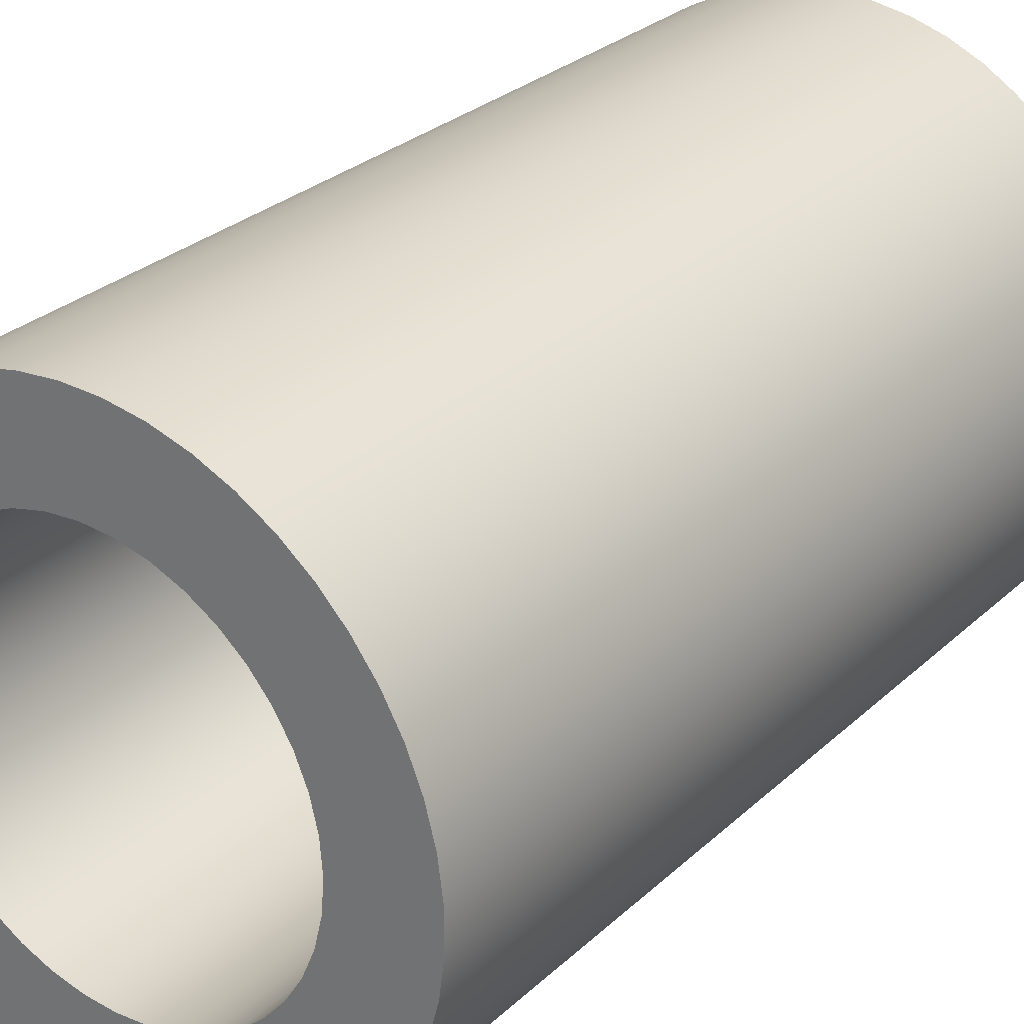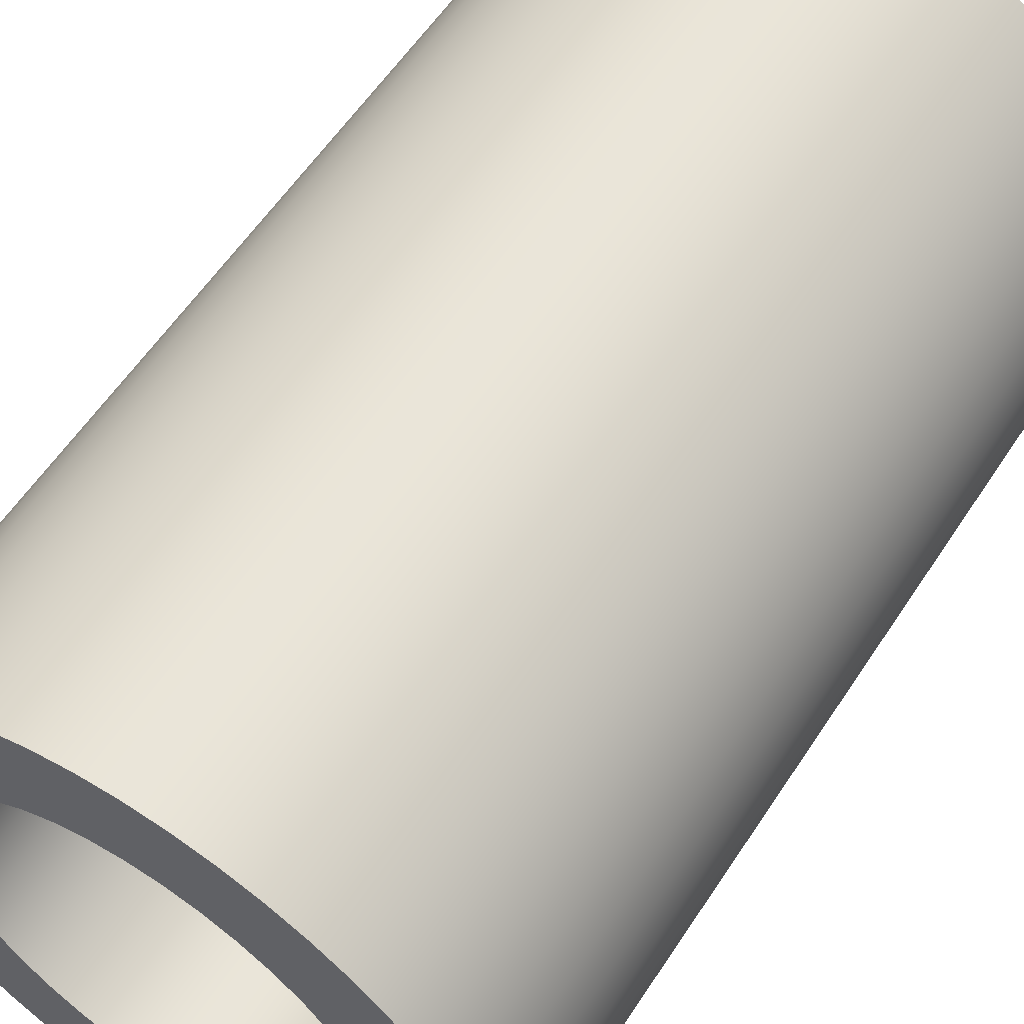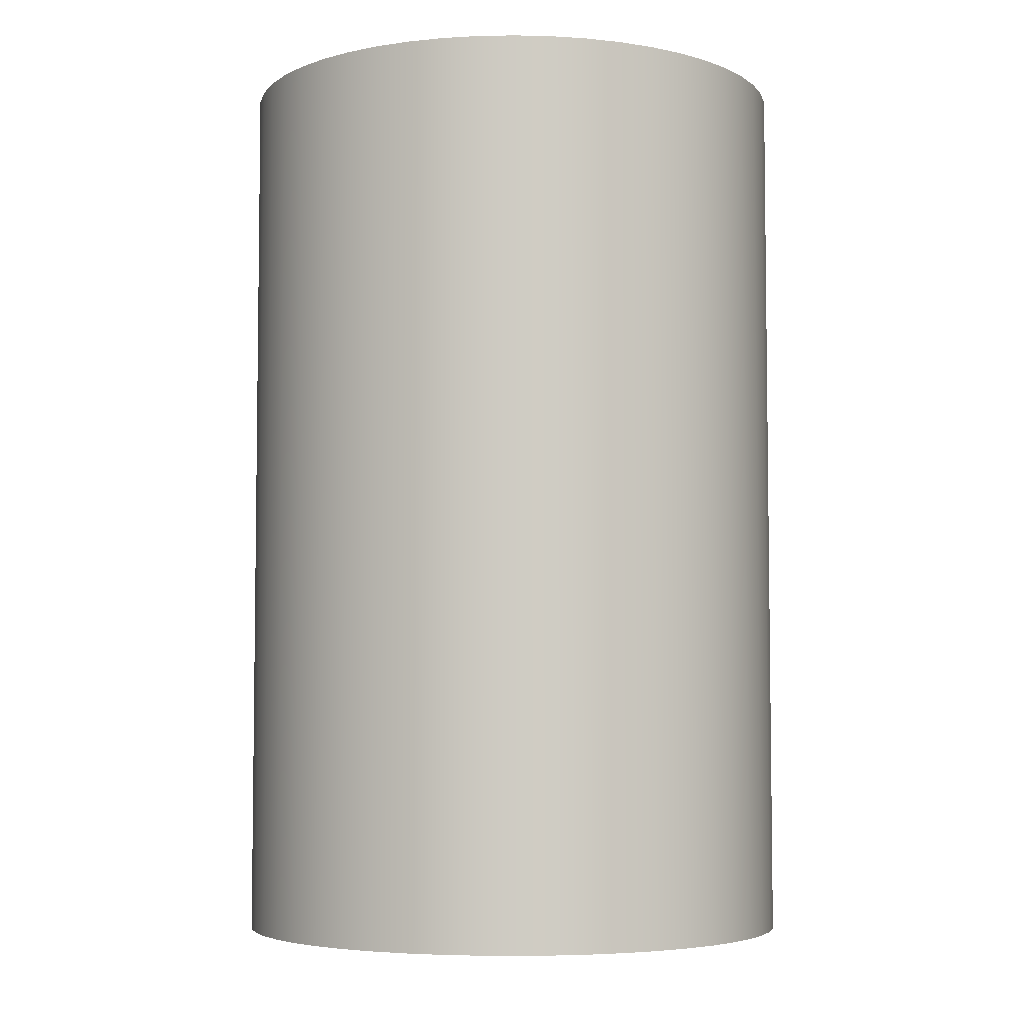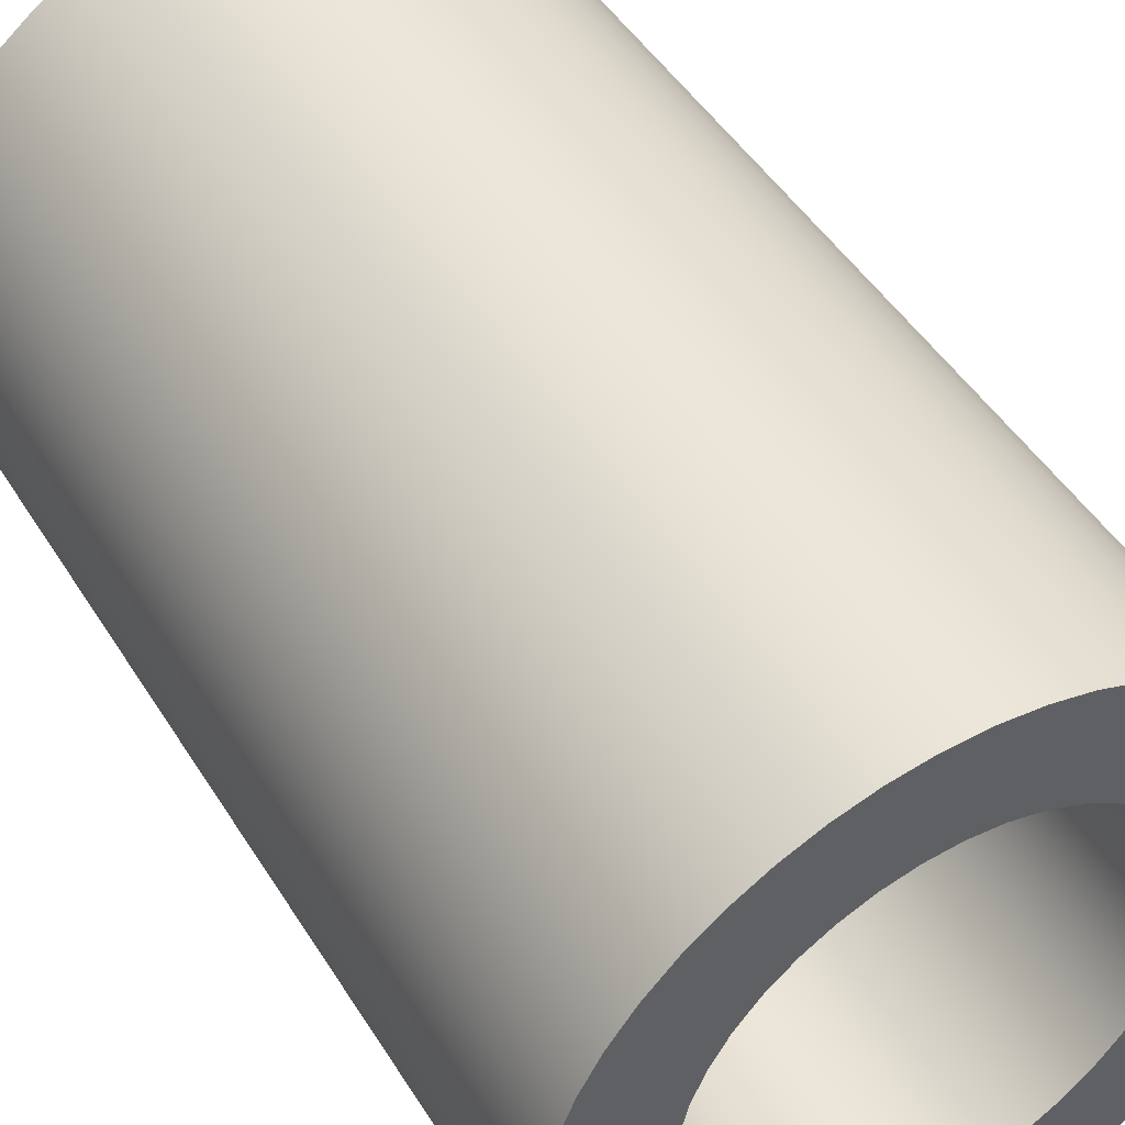
<metadata>
{"format":"obj","ext":"obj","renderer":"f3d","projection":"perspective","resolution":1024,"background":"white","views":[{"elev":28.2,"azim":36.4,"up":"+Y"},{"elev":57.9,"azim":-147.1,"up":"+Y"},{"elev":-5.0,"azim":-39.0,"up":"+Z"},{"elev":47.0,"azim":149.7,"up":"+Y"}]}
</metadata>
<code>
v -0.3175 -3.888e-17 -1.521
v -0.3136 0.04967 -1.521
v -0.302 0.09811 -1.521
v -0.2829 0.1441 -1.521
v -0.2569 0.1866 -1.521
v -0.2245 0.2245 -1.521
v -0.1866 0.2569 -1.521
v -0.1441 0.2829 -1.521
v -0.09811 0.302 -1.521
v -0.04967 0.3136 -1.521
v 1.944e-17 0.3175 -1.521
v 0.04967 0.3136 -1.521
v 0.09811 0.302 -1.521
v 0.1441 0.2829 -1.521
v 0.1866 0.2569 -1.521
v 0.2245 0.2245 -1.521
v 0.2569 0.1866 -1.521
v 0.2829 0.1441 -1.521
v 0.302 0.09811 -1.521
v 0.3136 0.04967 -1.521
v 0.3175 0 -1.521
v 0.3136 -0.04967 -1.521
v 0.302 -0.09811 -1.521
v 0.2829 -0.1441 -1.521
v 0.2569 -0.1866 -1.521
v 0.2245 -0.2245 -1.521
v 0.1866 -0.2569 -1.521
v 0.1441 -0.2829 -1.521
v 0.09811 -0.302 -1.521
v 0.04967 -0.3136 -1.521
v 1.944e-17 -0.3175 -1.521
v -0.04967 -0.3136 -1.521
v -0.09811 -0.302 -1.521
v -0.1441 -0.2829 -1.521
v -0.1866 -0.2569 -1.521
v -0.2245 -0.2245 -1.521
v -0.2569 -0.1866 -1.521
v -0.2829 -0.1441 -1.521
v -0.302 -0.09811 -1.521
v -0.3136 -0.04967 -1.521
v -0.3175 -3.888e-17 0
v -0.3136 -0.04967 0
v -0.302 -0.09811 0
v -0.2829 -0.1441 0
v -0.2569 -0.1866 0
v -0.2245 -0.2245 0
v -0.1866 -0.2569 0
v -0.1441 -0.2829 0
v -0.09811 -0.302 0
v -0.04967 -0.3136 0
v 1.944e-17 -0.3175 0
v 0.04967 -0.3136 0
v 0.09811 -0.302 0
v 0.1441 -0.2829 0
v 0.1866 -0.2569 0
v 0.2245 -0.2245 0
v 0.2569 -0.1866 0
v 0.2829 -0.1441 0
v 0.302 -0.09811 0
v 0.3136 -0.04967 0
v 0.3175 0 0
v 0.3136 0.04967 0
v 0.302 0.09811 0
v 0.2829 0.1441 0
v 0.2569 0.1866 0
v 0.2245 0.2245 0
v 0.1866 0.2569 0
v 0.1441 0.2829 0
v 0.09811 0.302 0
v 0.04967 0.3136 0
v 1.944e-17 0.3175 0
v -0.04967 0.3136 0
v -0.09811 0.302 0
v -0.1441 0.2829 0
v -0.1866 0.2569 0
v -0.2245 0.2245 0
v -0.2569 0.1866 0
v -0.2829 0.1441 0
v -0.302 0.09811 0
v -0.3136 0.04967 0
v -0.3175 -3.888e-17 -1.521
v -0.3175 -3.888e-17 0
v -0.4762 -5.832e-17 -1.521
v -0.4723 -0.0609 -1.521
v -0.4607 -0.1208 -1.521
v -0.4414 -0.1787 -1.521
v -0.415 -0.2337 -1.521
v -0.3817 -0.2849 -1.521
v -0.3421 -0.3313 -1.521
v -0.2969 -0.3723 -1.521
v -0.2469 -0.4073 -1.521
v -0.1928 -0.4355 -1.521
v -0.1355 -0.4566 -1.521
v -0.07601 -0.4701 -1.521
v -0.01526 -0.476 -1.521
v 0.04573 -0.474 -1.521
v 0.106 -0.4643 -1.521
v 0.1645 -0.4469 -1.521
v 0.2203 -0.4222 -1.521
v 0.2725 -0.3906 -1.521
v 0.3202 -0.3526 -1.521
v 0.3626 -0.3087 -1.521
v 0.3991 -0.2598 -1.521
v 0.4291 -0.2066 -1.521
v 0.452 -0.1501 -1.521
v 0.4675 -0.09104 -1.521
v 0.4753 -0.03051 -1.521
v 0.4753 0.03051 -1.521
v 0.4675 0.09104 -1.521
v 0.452 0.1501 -1.521
v 0.4291 0.2066 -1.521
v 0.3991 0.2598 -1.521
v 0.3626 0.3087 -1.521
v 0.3202 0.3526 -1.521
v 0.2725 0.3906 -1.521
v 0.2203 0.4222 -1.521
v 0.1645 0.4469 -1.521
v 0.106 0.4643 -1.521
v 0.04573 0.474 -1.521
v -0.01526 0.476 -1.521
v -0.07601 0.4701 -1.521
v -0.1355 0.4566 -1.521
v -0.1928 0.4355 -1.521
v -0.2469 0.4073 -1.521
v -0.2969 0.3723 -1.521
v -0.3421 0.3313 -1.521
v -0.3817 0.2849 -1.521
v -0.415 0.2337 -1.521
v -0.4414 0.1787 -1.521
v -0.4607 0.1208 -1.521
v -0.4723 0.0609 -1.521
v -0.4762 -5.832e-17 0
v -0.4723 0.0609 0
v -0.4607 0.1208 0
v -0.4414 0.1787 0
v -0.415 0.2337 0
v -0.3817 0.2849 0
v -0.3421 0.3313 0
v -0.2969 0.3723 0
v -0.2469 0.4073 0
v -0.1928 0.4355 0
v -0.1355 0.4566 0
v -0.07601 0.4701 0
v -0.01526 0.476 0
v 0.04573 0.474 0
v 0.106 0.4643 0
v 0.1645 0.4469 0
v 0.2203 0.4222 0
v 0.2725 0.3906 0
v 0.3202 0.3526 0
v 0.3626 0.3087 0
v 0.3991 0.2598 0
v 0.4291 0.2066 0
v 0.452 0.1501 0
v 0.4675 0.09104 0
v 0.4753 0.03051 0
v 0.4753 -0.03051 0
v 0.4675 -0.09104 0
v 0.452 -0.1501 0
v 0.4291 -0.2066 0
v 0.3991 -0.2598 0
v 0.3626 -0.3087 0
v 0.3202 -0.3526 0
v 0.2725 -0.3906 0
v 0.2203 -0.4222 0
v 0.1645 -0.4469 0
v 0.106 -0.4643 0
v 0.04573 -0.474 0
v -0.01526 -0.476 0
v -0.07601 -0.4701 0
v -0.1355 -0.4566 0
v -0.1928 -0.4355 0
v -0.2469 -0.4073 0
v -0.2969 -0.3723 0
v -0.3421 -0.3313 0
v -0.3817 -0.2849 0
v -0.415 -0.2337 0
v -0.4414 -0.1787 0
v -0.4607 -0.1208 0
v -0.4723 -0.0609 0
v -0.4762 -5.832e-17 0
v -0.4762 -5.832e-17 -1.521
v -0.3175 -3.888e-17 0
v -0.3136 0.04967 0
v -0.302 0.09811 0
v -0.2829 0.1441 0
v -0.2569 0.1866 0
v -0.2245 0.2245 0
v -0.1866 0.2569 0
v -0.1441 0.2829 0
v -0.09811 0.302 0
v -0.04967 0.3136 0
v 1.944e-17 0.3175 0
v 0.04967 0.3136 0
v 0.09811 0.302 0
v 0.1441 0.2829 0
v 0.1866 0.2569 0
v 0.2245 0.2245 0
v 0.2569 0.1866 0
v 0.2829 0.1441 0
v 0.302 0.09811 0
v 0.3136 0.04967 0
v 0.3175 0 0
v 0.3136 -0.04967 0
v 0.302 -0.09811 0
v 0.2829 -0.1441 0
v 0.2569 -0.1866 0
v 0.2245 -0.2245 0
v 0.1866 -0.2569 0
v 0.1441 -0.2829 0
v 0.09811 -0.302 0
v 0.04967 -0.3136 0
v 1.944e-17 -0.3175 0
v -0.04967 -0.3136 0
v -0.09811 -0.302 0
v -0.1441 -0.2829 0
v -0.1866 -0.2569 0
v -0.2245 -0.2245 0
v -0.2569 -0.1866 0
v -0.2829 -0.1441 0
v -0.302 -0.09811 0
v -0.3136 -0.04967 0
v -0.4762 -5.832e-17 0
v -0.4723 -0.0609 0
v -0.4607 -0.1208 0
v -0.4414 -0.1787 0
v -0.415 -0.2337 0
v -0.3817 -0.2849 0
v -0.3421 -0.3313 0
v -0.2969 -0.3723 0
v -0.2469 -0.4073 0
v -0.1928 -0.4355 0
v -0.1355 -0.4566 0
v -0.07601 -0.4701 0
v -0.01526 -0.476 0
v 0.04573 -0.474 0
v 0.106 -0.4643 0
v 0.1645 -0.4469 0
v 0.2203 -0.4222 0
v 0.2725 -0.3906 0
v 0.3202 -0.3526 0
v 0.3626 -0.3087 0
v 0.3991 -0.2598 0
v 0.4291 -0.2066 0
v 0.452 -0.1501 0
v 0.4675 -0.09104 0
v 0.4753 -0.03051 0
v 0.4753 0.03051 0
v 0.4675 0.09104 0
v 0.452 0.1501 0
v 0.4291 0.2066 0
v 0.3991 0.2598 0
v 0.3626 0.3087 0
v 0.3202 0.3526 0
v 0.2725 0.3906 0
v 0.2203 0.4222 0
v 0.1645 0.4469 0
v 0.106 0.4643 0
v 0.04573 0.474 0
v -0.01526 0.476 0
v -0.07601 0.4701 0
v -0.1355 0.4566 0
v -0.1928 0.4355 0
v -0.2469 0.4073 0
v -0.2969 0.3723 0
v -0.3421 0.3313 0
v -0.3817 0.2849 0
v -0.415 0.2337 0
v -0.4414 0.1787 0
v -0.4607 0.1208 0
v -0.4723 0.0609 0
v -0.3175 -3.888e-17 -1.521
v -0.3136 -0.04967 -1.521
v -0.302 -0.09811 -1.521
v -0.2829 -0.1441 -1.521
v -0.2569 -0.1866 -1.521
v -0.2245 -0.2245 -1.521
v -0.1866 -0.2569 -1.521
v -0.1441 -0.2829 -1.521
v -0.09811 -0.302 -1.521
v -0.04967 -0.3136 -1.521
v 1.944e-17 -0.3175 -1.521
v 0.04967 -0.3136 -1.521
v 0.09811 -0.302 -1.521
v 0.1441 -0.2829 -1.521
v 0.1866 -0.2569 -1.521
v 0.2245 -0.2245 -1.521
v 0.2569 -0.1866 -1.521
v 0.2829 -0.1441 -1.521
v 0.302 -0.09811 -1.521
v 0.3136 -0.04967 -1.521
v 0.3175 0 -1.521
v 0.3136 0.04967 -1.521
v 0.302 0.09811 -1.521
v 0.2829 0.1441 -1.521
v 0.2569 0.1866 -1.521
v 0.2245 0.2245 -1.521
v 0.1866 0.2569 -1.521
v 0.1441 0.2829 -1.521
v 0.09811 0.302 -1.521
v 0.04967 0.3136 -1.521
v 1.944e-17 0.3175 -1.521
v -0.04967 0.3136 -1.521
v -0.09811 0.302 -1.521
v -0.1441 0.2829 -1.521
v -0.1866 0.2569 -1.521
v -0.2245 0.2245 -1.521
v -0.2569 0.1866 -1.521
v -0.2829 0.1441 -1.521
v -0.302 0.09811 -1.521
v -0.3136 0.04967 -1.521
v -0.4762 -5.832e-17 -1.521
v -0.4723 0.0609 -1.521
v -0.4607 0.1208 -1.521
v -0.4414 0.1787 -1.521
v -0.415 0.2337 -1.521
v -0.3817 0.2849 -1.521
v -0.3421 0.3313 -1.521
v -0.2969 0.3723 -1.521
v -0.2469 0.4073 -1.521
v -0.1928 0.4355 -1.521
v -0.1355 0.4566 -1.521
v -0.07601 0.4701 -1.521
v -0.01526 0.476 -1.521
v 0.04573 0.474 -1.521
v 0.106 0.4643 -1.521
v 0.1645 0.4469 -1.521
v 0.2203 0.4222 -1.521
v 0.2725 0.3906 -1.521
v 0.3202 0.3526 -1.521
v 0.3626 0.3087 -1.521
v 0.3991 0.2598 -1.521
v 0.4291 0.2066 -1.521
v 0.452 0.1501 -1.521
v 0.4675 0.09104 -1.521
v 0.4753 0.03051 -1.521
v 0.4753 -0.03051 -1.521
v 0.4675 -0.09104 -1.521
v 0.452 -0.1501 -1.521
v 0.4291 -0.2066 -1.521
v 0.3991 -0.2598 -1.521
v 0.3626 -0.3087 -1.521
v 0.3202 -0.3526 -1.521
v 0.2725 -0.3906 -1.521
v 0.2203 -0.4222 -1.521
v 0.1645 -0.4469 -1.521
v 0.106 -0.4643 -1.521
v 0.04573 -0.474 -1.521
v -0.01526 -0.476 -1.521
v -0.07601 -0.4701 -1.521
v -0.1355 -0.4566 -1.521
v -0.1928 -0.4355 -1.521
v -0.2469 -0.4073 -1.521
v -0.2969 -0.3723 -1.521
v -0.3421 -0.3313 -1.521
v -0.3817 -0.2849 -1.521
v -0.415 -0.2337 -1.521
v -0.4414 -0.1787 -1.521
v -0.4607 -0.1208 -1.521
v -0.4723 -0.0609 -1.521
g 0eedbabe-e32f-11ea-9480-54bf646e7e1f
f 2 80 1
f 1 80 82
f 81 41 40
f 40 41 42
f 40 42 39
f 39 42 43
f 39 43 38
f 38 43 44
f 38 44 37
f 37 44 45
f 37 45 36
f 36 45 46
f 36 46 35
f 35 46 47
f 35 47 34
f 34 47 48
f 34 48 33
f 33 48 49
f 33 49 32
f 32 49 50
f 32 50 31
f 31 50 51
f 31 51 30
f 30 51 52
f 30 52 29
f 29 52 53
f 29 53 28
f 28 53 54
f 28 54 27
f 27 54 55
f 27 55 26
f 26 55 56
f 26 56 25
f 25 56 57
f 25 57 24
f 24 57 58
f 24 58 23
f 23 58 59
f 23 59 22
f 22 59 60
f 22 60 21
f 21 60 61
f 21 61 20
f 20 61 62
f 20 62 19
f 19 62 63
f 19 63 18
f 18 63 64
f 18 64 17
f 17 64 65
f 17 65 16
f 16 65 66
f 16 66 15
f 15 66 67
f 15 67 14
f 14 67 68
f 14 68 13
f 13 68 69
f 13 69 12
f 12 69 70
f 12 70 11
f 11 70 71
f 11 71 10
f 10 71 72
f 10 72 9
f 9 72 73
f 9 73 8
f 8 73 74
f 8 74 7
f 7 74 75
f 7 75 6
f 6 75 76
f 6 76 5
f 5 76 77
f 5 77 4
f 4 77 78
f 4 78 3
f 3 78 79
f 3 79 2
f 2 79 80
g 0eef6854-e32f-11ea-b9f4-54bf646e7e1f
f 84 180 83
f 83 180 181
f 182 132 131
f 131 132 133
f 131 133 130
f 130 133 134
f 130 134 129
f 129 134 135
f 129 135 128
f 128 135 136
f 128 136 127
f 127 136 137
f 127 137 126
f 126 137 138
f 126 138 125
f 125 138 139
f 125 139 124
f 124 139 140
f 124 140 123
f 123 140 141
f 123 141 122
f 122 141 142
f 122 142 121
f 121 142 143
f 121 143 120
f 120 143 144
f 120 144 119
f 119 144 145
f 119 145 118
f 118 145 146
f 118 146 117
f 117 146 147
f 117 147 116
f 116 147 148
f 116 148 115
f 115 148 149
f 115 149 114
f 114 149 150
f 114 150 113
f 113 150 151
f 113 151 112
f 112 151 152
f 112 152 111
f 111 152 153
f 111 153 110
f 110 153 154
f 110 154 109
f 109 154 155
f 109 155 108
f 108 155 156
f 108 156 107
f 107 156 157
f 107 157 106
f 106 157 158
f 106 158 105
f 105 158 159
f 105 159 104
f 104 159 160
f 104 160 103
f 103 160 161
f 103 161 102
f 102 161 162
f 102 162 101
f 101 162 163
f 101 163 100
f 100 163 164
f 100 164 99
f 99 164 165
f 99 165 98
f 98 165 166
f 98 166 97
f 97 166 167
f 97 167 96
f 96 167 168
f 96 168 95
f 95 168 169
f 95 169 94
f 94 169 170
f 94 170 93
f 93 170 171
f 93 171 92
f 92 171 172
f 92 172 91
f 91 172 173
f 91 173 90
f 90 173 174
f 90 174 89
f 89 174 175
f 89 175 88
f 88 175 176
f 88 176 87
f 87 176 177
f 87 177 86
f 86 177 178
f 86 178 85
f 85 178 179
f 85 179 84
f 84 179 180
g 0ef0c7d8-e32f-11ea-be0f-54bf646e7e1f
f 184 271 183
f 183 271 223
f 183 223 224
f 271 184 270
f 270 184 185
f 270 185 269
f 269 185 186
f 269 186 268
f 268 186 187
f 268 187 267
f 267 187 266
f 266 187 188
f 266 188 265
f 265 188 189
f 265 189 264
f 264 189 190
f 264 190 263
f 263 190 191
f 263 191 262
f 262 191 192
f 262 192 261
f 261 192 260
f 260 192 193
f 260 193 259
f 259 193 194
f 259 194 258
f 258 194 195
f 258 195 257
f 257 195 196
f 257 196 256
f 256 196 255
f 255 196 197
f 255 197 254
f 254 197 198
f 254 198 253
f 253 198 199
f 253 199 252
f 252 199 200
f 252 200 251
f 251 200 201
f 251 201 250
f 250 201 249
f 249 201 202
f 249 202 248
f 248 202 203
f 248 203 247
f 247 203 204
f 247 204 246
f 246 204 205
f 246 205 245
f 245 205 244
f 244 205 206
f 244 206 243
f 243 206 207
f 243 207 242
f 242 207 208
f 242 208 241
f 241 208 209
f 241 209 240
f 240 209 210
f 240 210 239
f 239 210 238
f 238 210 211
f 238 211 237
f 237 211 212
f 237 212 236
f 236 212 213
f 236 213 235
f 235 213 214
f 235 214 234
f 234 214 233
f 233 214 215
f 233 215 232
f 232 215 216
f 232 216 231
f 231 216 217
f 231 217 230
f 230 217 218
f 230 218 229
f 229 218 219
f 229 219 228
f 228 219 227
f 227 219 220
f 227 220 226
f 226 220 221
f 226 221 225
f 225 221 222
f 225 222 224
f 224 222 183
g 0ef22752-e32f-11ea-a04c-54bf646e7e1f
f 273 360 272
f 272 360 312
f 272 312 313
f 360 273 359
f 359 273 274
f 359 274 358
f 358 274 275
f 358 275 357
f 357 275 276
f 357 276 356
f 356 276 355
f 355 276 277
f 355 277 354
f 354 277 278
f 354 278 353
f 353 278 279
f 353 279 352
f 352 279 280
f 352 280 351
f 351 280 281
f 351 281 350
f 350 281 349
f 349 281 282
f 349 282 348
f 348 282 283
f 348 283 347
f 347 283 284
f 347 284 346
f 346 284 285
f 346 285 345
f 345 285 344
f 344 285 286
f 344 286 343
f 343 286 287
f 343 287 342
f 342 287 288
f 342 288 341
f 341 288 289
f 341 289 340
f 340 289 290
f 340 290 339
f 339 290 338
f 338 290 291
f 338 291 337
f 337 291 292
f 337 292 336
f 336 292 293
f 336 293 335
f 335 293 294
f 335 294 334
f 334 294 333
f 333 294 295
f 333 295 332
f 332 295 296
f 332 296 331
f 331 296 297
f 331 297 330
f 330 297 298
f 330 298 329
f 329 298 299
f 329 299 328
f 328 299 327
f 327 299 300
f 327 300 326
f 326 300 301
f 326 301 325
f 325 301 302
f 325 302 324
f 324 302 303
f 324 303 323
f 323 303 322
f 322 303 304
f 322 304 321
f 321 304 305
f 321 305 320
f 320 305 306
f 320 306 319
f 319 306 307
f 319 307 318
f 318 307 308
f 318 308 317
f 317 308 316
f 316 308 309
f 316 309 315
f 315 309 310
f 315 310 314
f 314 310 311
f 314 311 313
f 313 311 272

</code>
